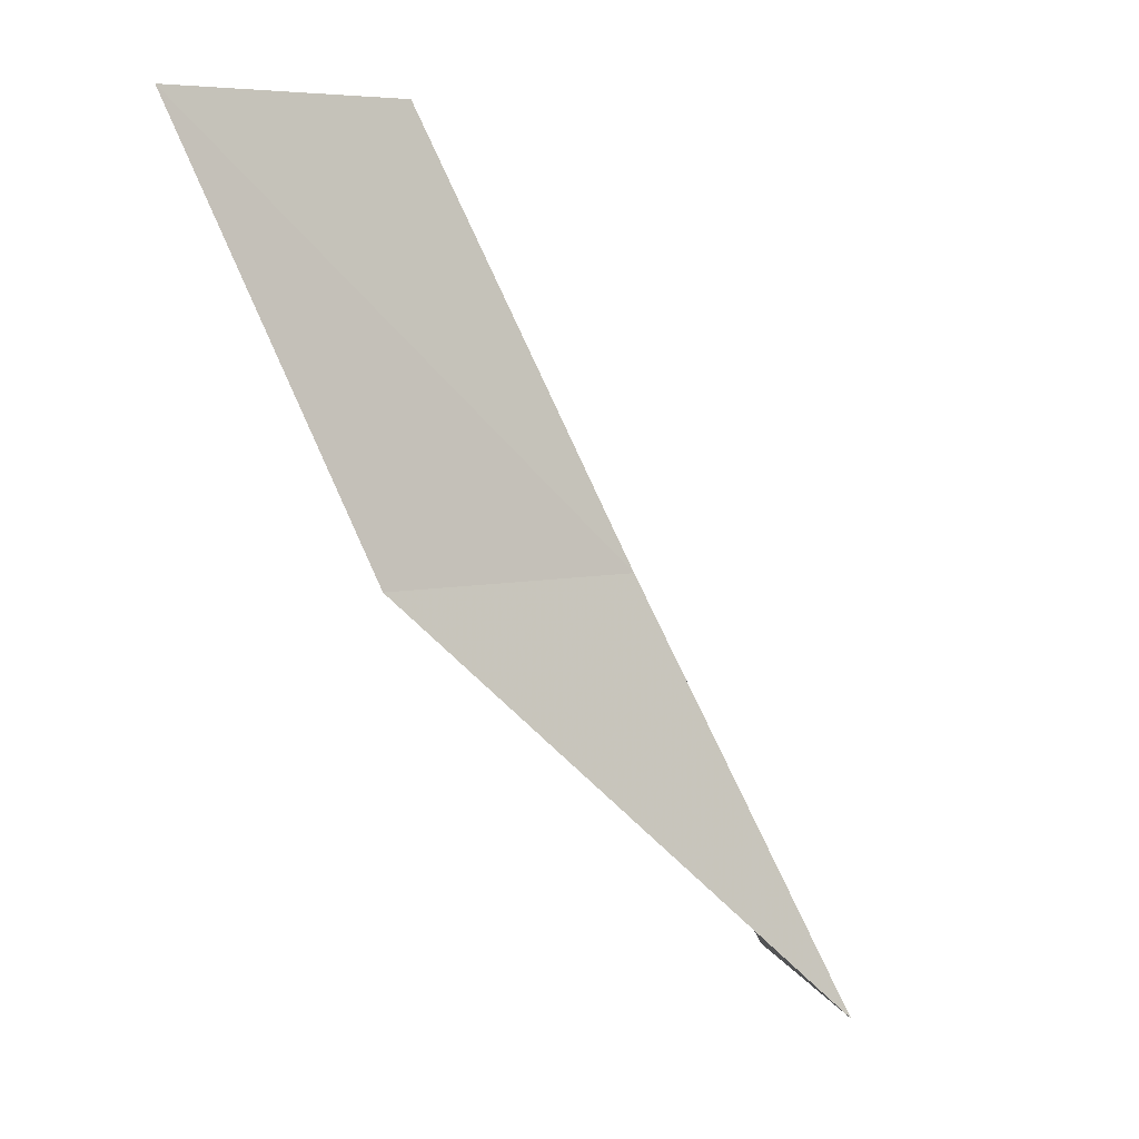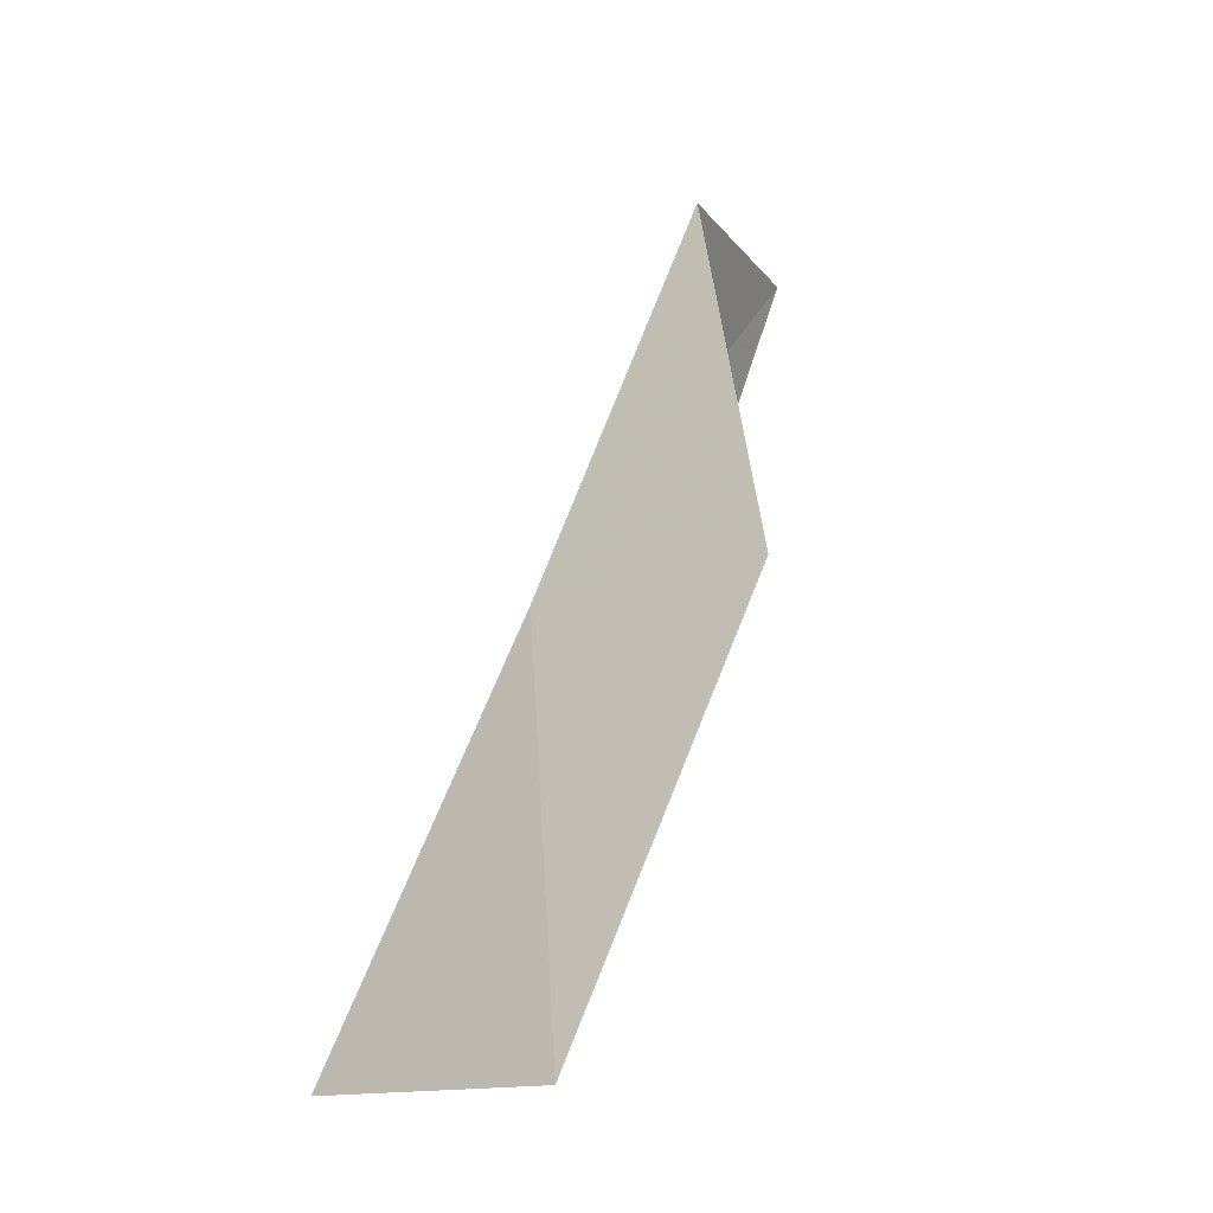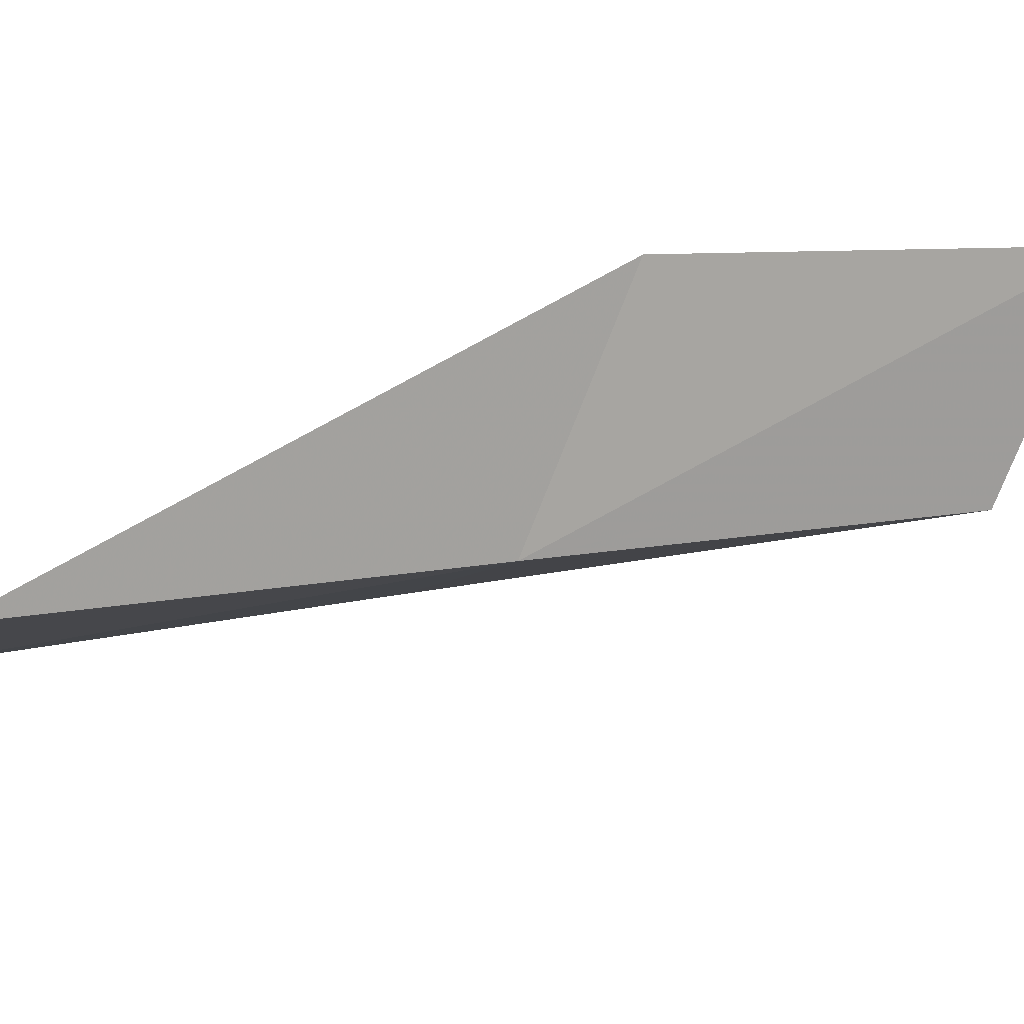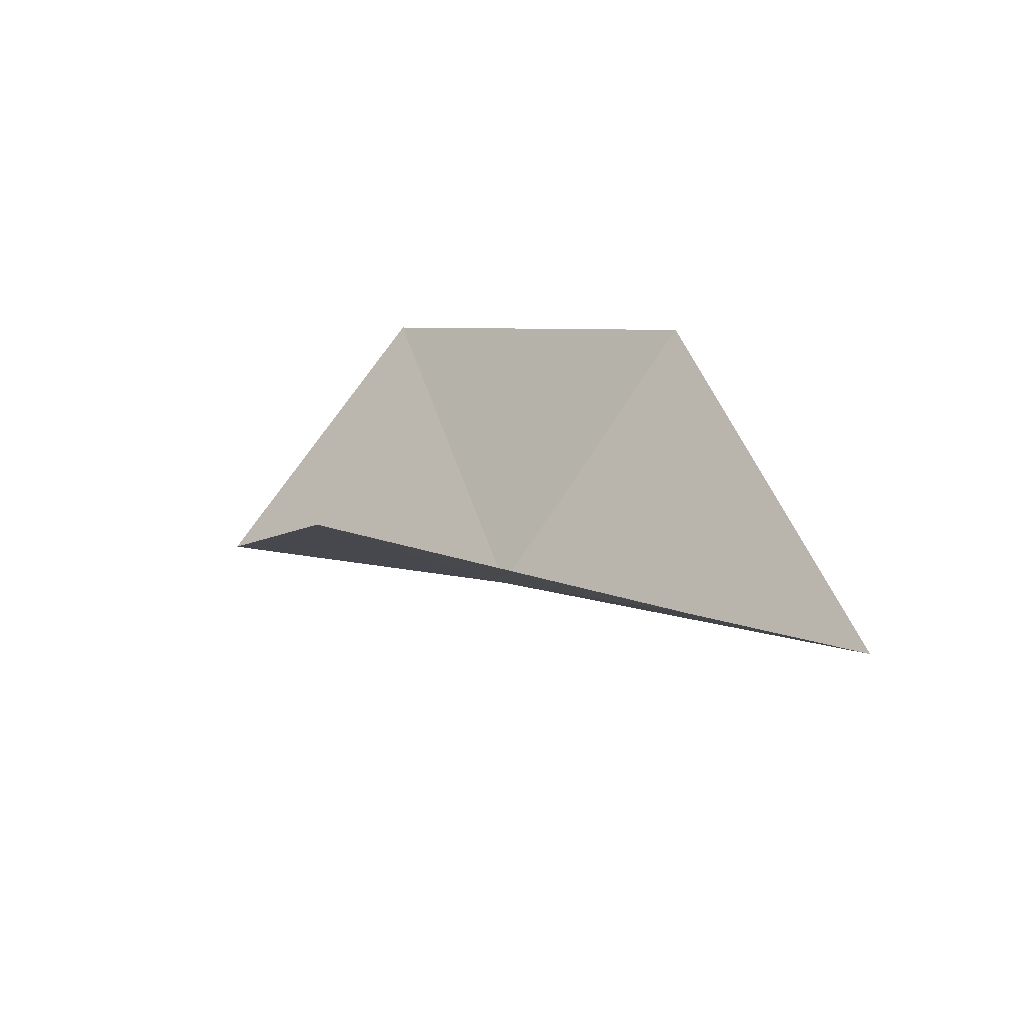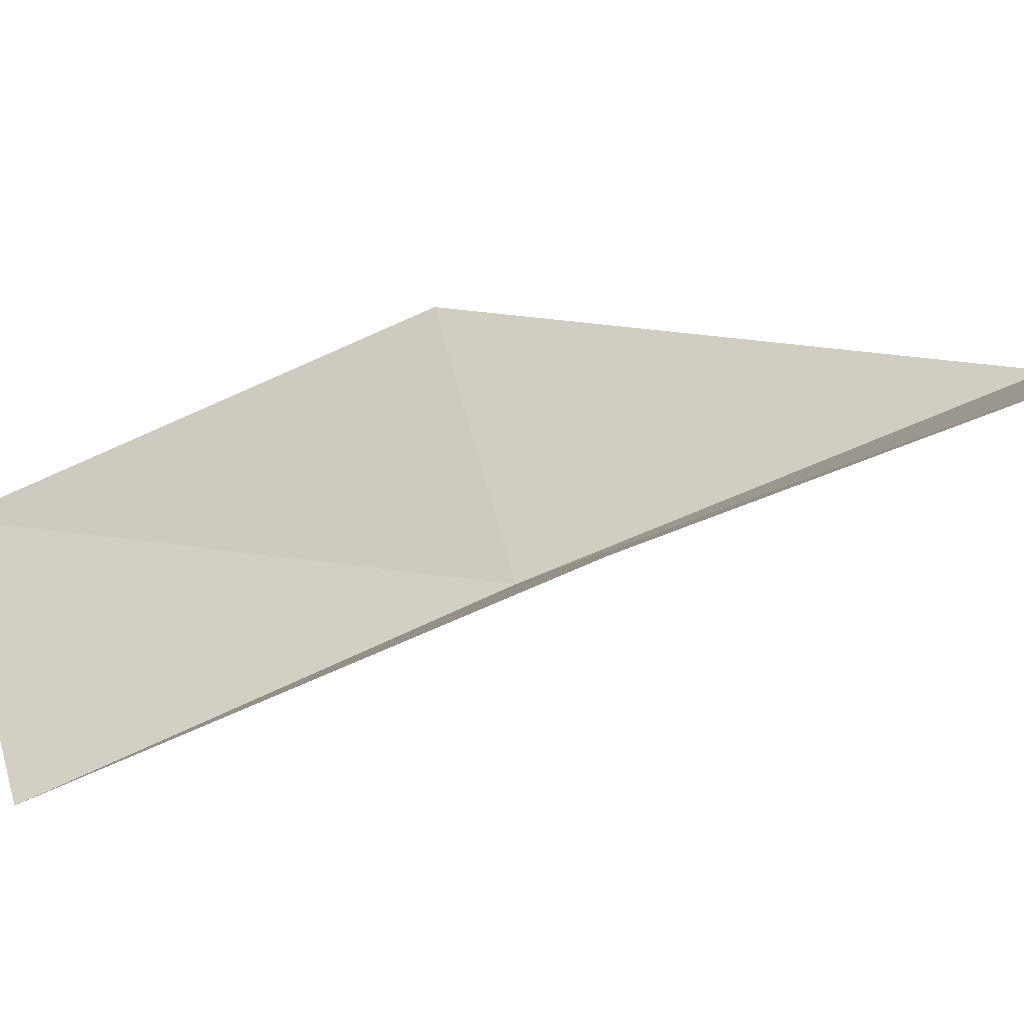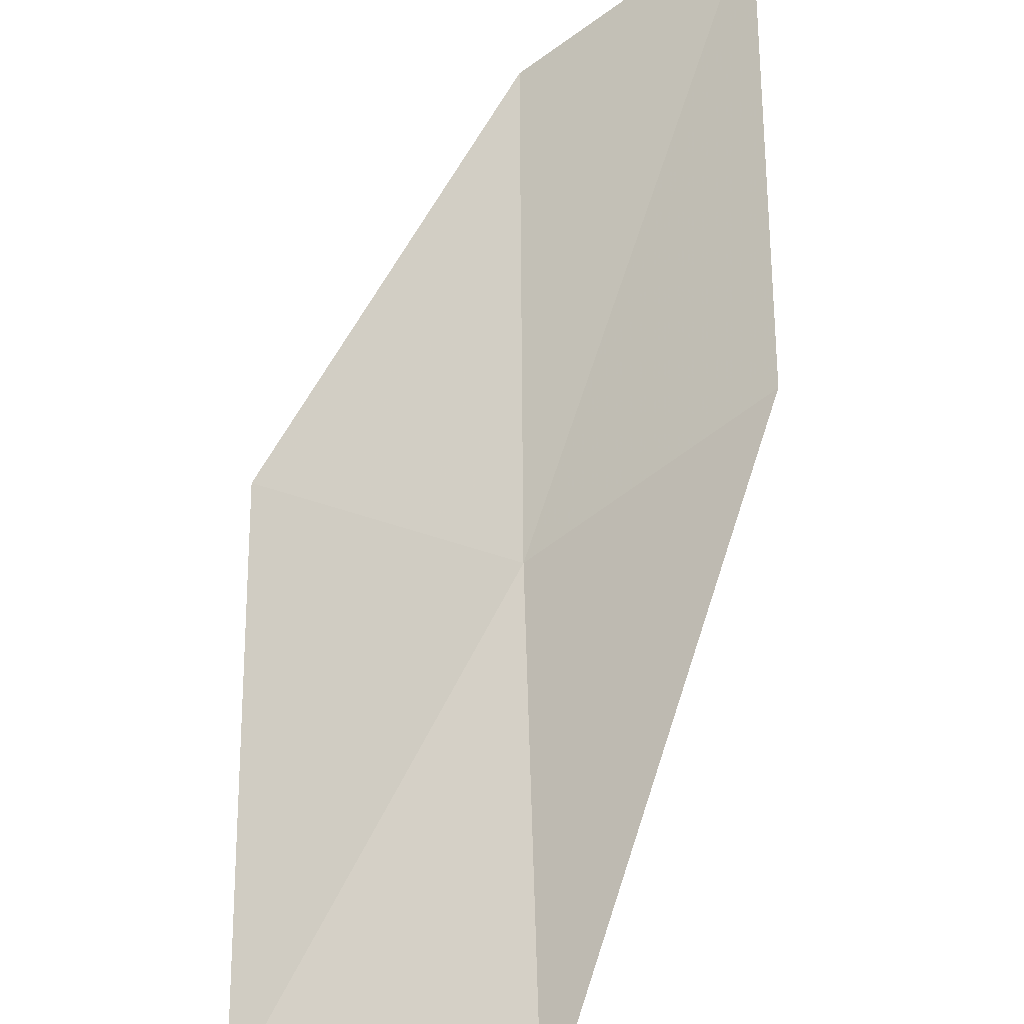
<metadata>
{"format":"obj","ext":"obj","renderer":"f3d","projection":"perspective","resolution":1024,"background":"white","views":[{"elev":6.2,"azim":-71.9,"up":"+Z"},{"elev":-12.9,"azim":77.0,"up":"+Z"},{"elev":-45.5,"azim":-118.2,"up":"+Y"},{"elev":32.6,"azim":-48.4,"up":"+Y"},{"elev":32.4,"azim":-108.6,"up":"+Y"},{"elev":47.0,"azim":167.1,"up":"+Y"}]}
</metadata>
<code>
v 28.78 -10.61 83.55
v 31.13 -9.023 83.55
v 27.78 -8.716 88.06
v 25.56 -7.207 88.06
v 26.53 -8.91 83.55
v 32.21 -11.08 79.05
v 29.66 -12.63 79.05
f 1 3 2
f 1 5 4
f 1 4 3
f 1 6 7
f 1 2 6
f 1 7 5

</code>
